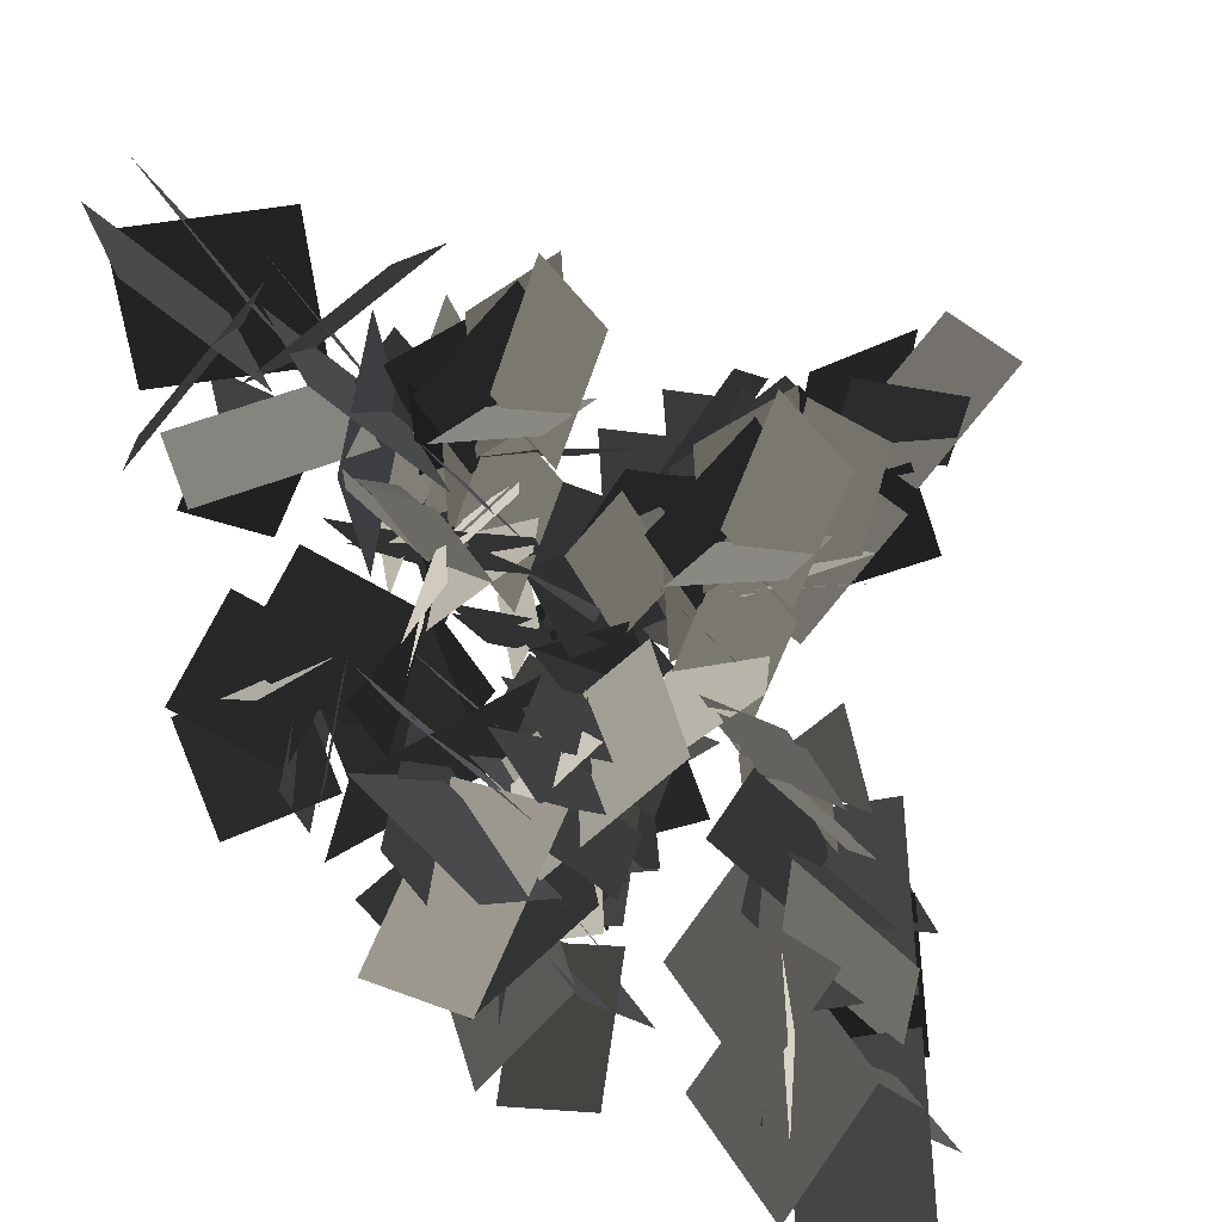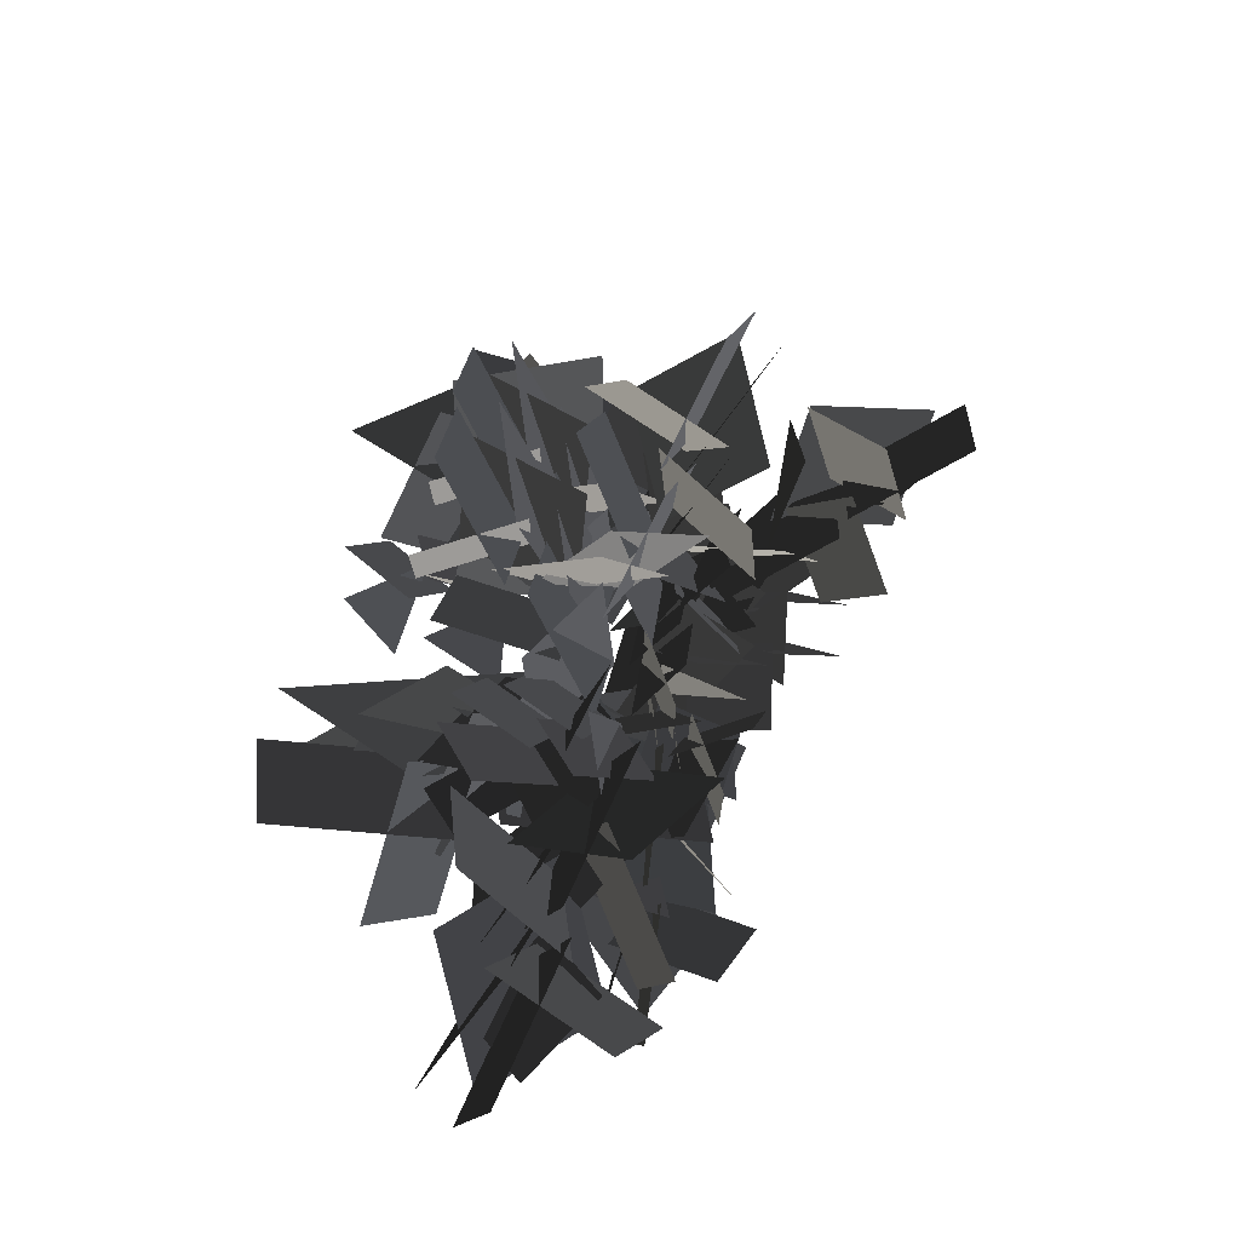
<metadata>
{"format":"obj","ext":"obj","renderer":"f3d","projection":"perspective","resolution":1024,"background":"white","views":[{"elev":58.5,"azim":125.0,"up":"+Y"},{"elev":-69.8,"azim":-127.9,"up":"+Z"}]}
</metadata>
<code>
v 5.25 5.289 55.28
v 5.865 7.826 52.68
v 4.644 2.761 52.67
v 5.259 5.297 50.07
v 4.386 6.638 48.39
v 3.161 3.186 48.79
v 4.841 2.964 52.06
v 6.066 6.417 51.66
v 6.318 6.451 54.67
v 7.411 9.826 53.67
v 6.511 5.353 51.15
v 7.604 8.728 50.16
v 7.201 9.44 48.79
v 5.137 6.099 47.55
v 6.817 5.877 50.82
v 8.279 12.52 49.14
v 7.873 9.325 47.35
v 7.53 7.565 50.57
v 7.937 10.76 52.36
v 6.029 4.48 51.6
v 2.54 2.466 52.46
v 2.895 6.057 50.47
v 2.669 6.26 50.25
v 4.591 9.063 48.82
v 5.803 4.684 51.37
v 7.725 7.486 49.95
v 9.479 7.575 49.04
v 9.581 3.545 49.88
v 6.612 5.395 51.04
v 9.664 11.39 47.75
v 10.79 8.09 48.93
v 6.968 9.217 49.98
v 0.8431 -5.26 58.54
v 0.12 -1.714 57.85
v 2.711 -1.698 55.23
v 3.434 -5.243 55.92
v 3.812 -5.205 53.34
v -0.08214 -4.527 54.49
v 2.411 -2.029 55.55
v -2.409 -5.371 54.66
v -1.719 -2.227 56.46
v 1.538 -4.574 55.53
v -2.1 -3.18 54.24
v -0.3065 -1.484 56.98
v 2.785 -1.521 54.97
v 0.9921 -3.217 52.24
v -0.085 -3.418 52.34
v 0.2535 0.2491 52.44
v 3.453 -0.09401 54.23
v 3.115 -3.761 54.14
v -1.026 -7.571 55.84
v 0.04006 -4.734 53.75
v 1.763 -3.243 56.64
v 0.6969 -6.08 58.74
v 0.5613 -4.664 53.38
v 1.628 -1.827 51.29
v 3.351 -0.336 54.18
v 2.284 -3.173 56.28
v 3.623 -2.89 57.66
v 2.035 -3.757 53.96
v 3.365 -0.353 54.42
v 1.87 -6.359 58.5
v 0.9465 -5.524 55.03
v 2.276 -2.12 55.49
v 3.199 -2.955 58.96
v 10.89 -5.041 58.92
v 6.346 -5.959 57.72
v 6.537 -2.534 54.38
v 11.08 -1.616 55.58
v 12.9 -2.681 51.62
v 10.27 -6.155 53.59
v 6.942 -2.932 54.82
v 9.579 0.5417 52.84
v 11.35 -9.185 53.83
v 7.123 -8.32 55.92
v 8.133 -3.639 56.02
v 12.36 -4.505 53.94
v 8.537 -8.769 53.11
v 6.117 -6.494 56.56
v 6.329 -2.432 54.03
v 8.748 -4.707 50.58
v 9.001 -6.11 50.71
v 4.234 -5.665 50.55
v 4.537 -1.545 52.98
v 9.304 -1.99 53.14
v 14.11 -7.417 55.57
v 10.59 -5.981 52.64
v 8.428 -3.8 56.32
v 11.94 -5.237 59.24
v 10.53 -5.295 52.18
v 7.022 -3.858 49.25
v 4.856 -1.678 52.93
v 8.367 -3.115 55.85
v 10.12 -2.267 57.47
v 9.312 -3.39 52.88
v 4.858 -1.665 53.24
v 5.663 -0.5414 57.82
v 12.32 -3.708 58.98
v 11.52 -4.831 54.39
v 7.064 -3.106 54.75
v 7.868 -1.983 59.33
v -3.458 1.594 47.02
v -1.039 3.899 48.57
v 1.212 1.067 49.27
v -1.207 -1.238 47.72
v 0.8441 -2.318 45.16
v 0.3906 1.335 45.32
v 0.7637 1.216 48.98
v 1.217 -2.436 48.82
v -0.1864 2.674 43.31
v -0.108 4.527 46.49
v -0.4866 1.364 48.35
v -0.5651 -0.4893 45.16
v 1.305 3.528 44.77
v -0.1706 4.055 48.1
v 1.525 1.023 49.33
v 3 0.4965 46
v 2.891 1.071 50.41
v 1.089 -0.7687 47.77
v 3.709 2.151 46.52
v -2.33 0.7918 43.25
v 0.9246 0.8731 44.98
v -2.421 1.351 47.33
v 1.274 0.3957 45.22
v 4.528 0.4771 46.95
v 2.811 0.9952 50.16
v -0.4441 0.9139 48.44
v -2.158 -0.004483 48.41
v 1.246 -0.01201 47
v 2.596 1.056 50.26
v -0.8079 1.064 51.66
v -3.311 0.7202 48.59
v -0.5818 0.1787 45.56
v 0.7687 1.247 48.81
v -1.843 2.964 59.06
v 1.69 3.734 58.35
v 1.665 1.31 55.58
v -1.868 0.5396 56.28
v -3.131 1.598 53.25
v -1.178 4.139 55.07
v 1.338 1.589 55.93
v -0.6152 -0.9521 54.11
v -2.02 6.45 55.39
v 1.153 5.654 57.09
v 0.3797 2.06 56.85
v -2.793 2.856 55.15
v 1.837 1.252 55.31
v 0.09507 3.209 52.72
v 1.035 5.192 56.21
v -3.43 4.044 57.9
v -1.397 4.063 54.32
v 0.1424 2.166 57.07
v -0.5632 2.617 55.3
v 1.469 2.635 51.71
v 3.009 0.7386 54.47
v -1.193 0.9233 57.8
v -0.4162 2.061 54.38
v 2.996 0.7098 54.71
v 2.219 -0.4276 58.13
v 1.247 1.727 55.88
v 0.47 0.5895 59.29
v -2.554 2.509 57.26
v 4.194 9.487 66.26
v 5.568 3.195 64.57
v 1.104 3.545 59.64
v -0.2689 9.836 61.33
v 1.551 12.46 55.96
v 6.198 8.737 58.95
v 1.619 4.096 60.29
v -3.028 7.815 57.31
v 10.38 10.23 59.56
v 8.999 4.311 62.29
v 2.497 5.723 62.05
v 3.881 11.64 59.33
v 9.865 6.34 58.46
v 6.41 2.903 63
v 0.993 3.264 59.14
v 4.448 6.701 54.61
v 6.383 7.046 54.91
v 5.776 0.4263 54.54
v -0.1481 0.8004 57.56
v 0.4591 7.42 57.93
v 7.782 14.03 61.88
v 6.038 9.217 57.62
v 2.696 6.126 62.48
v 4.44 10.94 66.74
v 5.127 9.144 56.91
v 3.383 4.334 52.65
v 0.04083 1.243 57.51
v 1.785 6.053 61.77
v 0.4705 8.449 63.98
v 2.424 7.434 57.69
v -0.004183 1.24 57.94
v -1.957 2.255 64.22
v 2.342 11.48 66.25
v 4.295 10.46 59.96
v 1.867 4.267 60.21
v -0.08624 5.282 66.49
v 1.412 -4.718 52.49
v 0.6888 -1.173 51.8
v 3.28 -1.156 49.18
v 4.003 -4.702 49.87
v 3.134 -5.912 46.75
v 0.4866 -3.985 48.44
v 2.98 -1.488 49.5
v 5.627 -3.415 47.81
v 2.452 -2.461 50.38
v 1.761 -5.604 48.58
v -1.495 -3.258 49.51
v 0.01512 -2.657 47.19
v 0.2623 -0.9422 50.92
v 3.354 -0.9793 48.92
v 0.4838 -2.877 46.29
v 0.8223 0.7905 46.39
v 4.022 0.4474 48.18
v 3.684 -3.22 48.08
v -0.4574 -7.029 49.79
v 0.6088 -4.193 47.7
v 2.332 -2.702 50.59
v 1.266 -5.538 52.69
v 1.13 -4.122 47.33
v 2.196 -1.286 45.23
v 3.919 0.2054 48.13
v 2.853 -2.631 50.23
v 3.527 -4.051 51.37
v 2.604 -3.216 47.9
v 3.933 0.1883 48.37
v 4.857 -0.6464 51.84
v 2.438 -5.818 52.44
v 1.515 -4.983 48.98
v 2.845 -1.579 49.44
v 3.768 -2.413 52.91
v 6.225 -2.384 63.19
v 4.504 -3.725 60.22
v 2.98 -0.4259 59.61
v 4.701 0.9148 62.58
v 2.249 0.9058 64.49
v 0.6092 -1.426 62.15
v 2.962 -0.4247 59.5
v 4.602 1.907 61.84
v 6.474 -5.591 44.34
v 4.173 -5.133 47.18
v 5.075 -1.564 47.33
v 7.376 -2.022 44.49
v 5.772 0.129 42.32
v 3.635 -2.543 43.68
v 5.111 -2.017 47.02
v 7.248 0.6549 45.65
v 2.182 -3.931 42.23
v 2.283 -4.911 45.78
v 5.466 -3.101 46.19
v 5.365 -2.121 42.64
v 4.949 -1.293 47.45
v 2.967 0.02775 44.64
v 2.359 -3.925 45.63
v 2.231 -0.625 44.15
v 1.085 -0.296 47.63
v 4.587 -0.2256 48.78
v 5.733 -0.5547 45.29
v 4.692 -4.38 40.95
v 3.483 -1.853 43.34
v 5.561 -3.361 45.98
v 6.771 -5.888 43.59
v 3.709 -1.269 43.48
v 2.5 1.258 45.87
v 4.578 -0.2498 48.51
v 5.788 -2.777 46.12
v 7.404 -3.51 45.32
v 4.785 -0.9512 44.91
v 4.703 -0.4494 48.56
v 7.322 -3.008 48.97
v 5.054 -2.291 45.05
v 7.632 -4.599 47.29
v 7.714 -5.101 43.64
v 12.13 4.27 43.54
v 10.9 1.445 45.56
v 7.433 2.337 44.7
v 8.663 5.163 42.68
v 10.49 2.043 40.41
v 11.26 -0.1179 43.83
v 9.235 2.936 44.23
v 7.432 1.81 41.75
v 6.366 -1.615 43.77
v 5.726 1.581 45.49
v 12.2 3.229 39.67
v 9.102 1.587 40.8
v 9.541 3.067 44.14
v 12.64 4.709 43.01
v 8.495 1.788 40.77
v 5.398 0.1459 41.91
v 5.836 1.626 45.25
v 8.934 3.268 44.12
v 9.793 5.004 43.94
v 7.663 2.553 42.2
v 6.001 1.736 45.39
v 8.131 4.187 47.13
v 11.83 5.632 42.98
v 9.697 3.181 41.24
v 8.034 2.363 44.42
v 10.16 4.815 46.16
v 5.566 2.825 38.78
v 2.08 3.301 37.68
v 4.941 3.178 34.72
v 8.631 1.471 35.29
v 8.676 2.958 38.66
v 5.101 2.16 39.06
v 5.056 0.6722 35.69
v 5.99 0.6257 35.11
v 6.585 -1.425 38.11
v 4.524 0.8909 40.1
v 3.93 2.942 37.1
v 7.397 5.584 33.15
v 6.2 2.521 34.82
v 6.329 4.238 38.07
v 7.526 7.301 36.41
v 5.603 2.319 34.93
v 4.406 -0.7435 36.59
v 4.535 0.9733 39.85
v 5.732 4.036 38.19
v 5.327 5.922 37.93
v 4.788 2.553 36.54
v 4.625 1.17 39.95
v 5.164 4.539 41.35
v 6.338 7.554 36.6
v 5.798 4.186 35.21
v 5.635 2.802 38.62
v 6.175 6.171 40.01
v -11.26 -3.031 49.17
v -8.337 1.158 48.91
v -3.428 -0.7192 49.19
v -6.35 -4.909 49.45
v -4.549 -5.768 46.42
v -6.987 -1.854 45.9
v -4.274 -0.8485 49.1
v -1.835 -4.762 49.62
v -9.645 -1.162 44
v -8.648 1.784 46.43
v -6.394 -1.469 49.06
v -7.391 -4.415 46.64
v -7.25 0.9161 44.44
v -7.537 1.642 48.04
v -2.808 -0.9599 47.31
v -3.778 -0.8011 44.69
v -0.7974 2.842 45.82
v -0.5213 0.4154 49.45
v -3.502 -3.228 48.32
v -11.55 -4.352 45.4
v -6.233 -2.196 45.45
v -6.907 -1.631 49.06
v -12.22 -3.786 49.01
v -5.37 -2.494 45.62
v -0.05749 -0.3387 45.67
v -0.7316 0.2268 49.28
v -6.045 -1.929 49.24
v -7.866 -3.818 50.22
v -4.148 -2.503 47.36
v -0.9964 0.2126 49.45
v -4.714 -1.102 52.32
v -11.25 -4.887 49.71
v -7.535 -3.572 46.84
v -4.383 -0.8561 48.93
v -8.101 -2.171 51.8
v -9.929 6.595 42.69
v -5.295 8.185 44.16
v -2.158 4.112 43.03
v -6.792 2.523 41.56
v -5.164 2.312 38.32
v -5.142 6.656 39.96
v -2.92 4.507 42.97
v -2.943 0.1634 41.34
v -6.691 9.409 38.89
v -4.793 9.915 42.31
v -5.016 5.198 42.85
v -6.913 4.692 39.43
v -3.697 9.444 40.02
v -4.218 8.5 43.55
v -1.68 3.983 42.97
v -1.158 4.927 39.45
v -1.686 6.258 39.09
v 2.471 6.8 41.51
v 0.821 3.275 43.51
v -3.337 2.733 41.09
v -10.16 7.49 38.79
v -4.598 6.212 39.33
v -5.529 5.354 42.82
v -11.09 6.632 42.28
v -4.054 5.462 39.26
v 1.509 4.184 39.8
v 0.5782 3.325 43.29
v -4.985 4.603 42.75
v -7.656 3.762 42.9
v -3.34 4.03 40.65
v 0.3176 3.38 43.46
v -3.998 3.112 45.71
v -10.96 5.015 42.28
v -6.644 5.283 40.03
v -2.987 4.633 42.83
v -7.302 4.366 45.09
v 15.38 1.961 44.76
v 16.58 7.217 45.41
v 11.12 2.2 46.74
v 12.32 7.456 47.39
v 10.13 -4.858 45.15
v 11.33 0.3976 45.79
v 5.874 -4.619 47.13
v 7.067 0.6364 47.77
v 15.84 9.11 46.98
v 15.86 1.619 48.63
v 8.549 -0.7319 46.82
v 8.524 6.759 45.16
v 7.402 4.912 40.16
v 13.57 2.604 42.41
v 9.478 0.1635 46.79
v 3.307 2.472 44.55
v 18.22 3.585 40.84
v 18.06 0.2776 45.74
v 11.47 2.81 46.79
v 11.64 6.118 41.89
v 16.83 -0.7956 42.23
v 15.78 0.01046 47.6
v 8.133 -1.339 46.69
v 9.183 -2.145 41.32
v 11.32 -2.001 40.78
v 10.1 -8.416 43.95
v 5.922 -4.598 47.27
v 7.142 1.817 44.1
v 17.18 9.437 41.13
v 12.67 2.117 41.43
v 11.94 3.465 46.79
v 16.45 10.78 46.49
v 11.34 1.717 41.31
v 6.838 -5.602 41.61
v 6.109 -4.255 46.97
v 10.61 3.065 46.67
v 10.72 7.236 47.2
v 8.98 1.244 43.39
v 6.314 -3.93 47.25
v 8.051 2.061 51.06
v 14.09 11.38 46.54
v 12.35 5.386 42.72
v 9.688 0.2116 46.59
v 11.43 6.203 50.4
v -0.3404 12.26 43.18
v 3.835 9.599 44.47
v 2.604 4.64 43.21
v -1.571 7.297 41.92
v -0.7866 6.004 38.62
v 2.646 8.657 40.26
v 2.432 5.483 43.18
v -1.001 2.83 41.54
v 3.796 11.62 39.27
v 5.455 10.35 42.61
v 1.654 7.551 43.15
v -0.005176 8.821 39.8
v 5.726 9.28 40.28
v 4.741 8.98 43.82
v 2.801 4.189 43.13
v 3.785 4.49 39.59
v 4.483 5.747 39.26
v 7.565 2.773 41.51
v 3.829 1.782 43.57
v 0.7477 4.756 41.31
v 0.124 13.12 39.29
v 2.628 7.977 39.61
v 1.454 8.05 43.14
v -1.05 13.2 42.82
v 2.382 7.085 39.52
v 4.886 1.936 39.84
v 3.712 2.009 43.36
v 1.208 7.158 43.04
v -1.118 8.704 43.29
v 1.746 5.586 40.88
v 3.595 2.241 43.54
v 0.7311 5.359 45.96
v -2.226 12.08 42.8
v 0.637 8.963 40.39
v 2.486 5.619 43.05
v -0.3777 8.736 45.46
v 15.15 -8.539 42.62
v 10.47 -8.978 44.65
v 8.98 -3.994 45.45
v 13.65 -3.556 43.42
v 11.84 -1.758 40.84
v 10.39 -6.153 41.18
v 9.526 -4.566 45.11
v 10.98 -0.1713 44.76
v 10.65 -8.722 39.07
v 9.138 -9.728 42.57
v 11.18 -5.802 44.31
v 12.69 -4.796 40.81
v 8.583 -3.71 45.54
v 7.317 -3.187 42.12
v 8.659 -8.449 42.54
v 7.259 -4.413 41.3
v 3.532 -4.396 44.38
v 6.616 -2.473 46.82
v 10.34 -2.489 43.73
v 14.55 -8.085 38.68
v 9.981 -5.375 40.85
v 11.59 -6.093 44.12
v 16.15 -8.803 41.96
v 9.755 -4.514 41.11
v 5.188 -1.804 43.28
v 6.794 -2.522 46.55
v 11.36 -5.232 44.39
v 14.15 -5.382 44.13
v 9.806 -3.491 42.97
v 7.034 -2.708 46.63
v 11.38 -4.599 47.79
v 16.64 -7.326 42.42
v 12.3 -5.436 41.27
v 9.523 -4.653 44.93
v 13.86 -6.544 46.08
v 10.61 -2.975 31.24
v 14.56 -2.266 29.58
v 10.9 -0.4266 33.99
v 14.85 0.2829 32.34
v 5.385 -1.626 35.53
v 9.336 -0.9168 33.87
v 5.67 0.9227 38.28
v 9.62 1.632 36.62
v 16.35 -1.524 30.27
v 12.07 -4.347 33.65
v 8.559 0.3956 35.9
v 12.83 3.219 32.52
v 9.347 4.602 30.3
v 9.76 -0.9504 30.2
v 9.294 0.04657 35.26
v 8.881 5.599 35.37
v 10.52 -3.475 27.19
v 10.34 -5.602 31.41
v 11.38 -0.4842 33.71
v 11.56 1.642 29.48
v 7.964 -4.255 29.94
v 10.56 -4.56 33.51
v 8.035 0.5183 36.16
v 5.438 0.823 32.58
v 5.658 -0.4821 31.41
v 2.523 -2.462 35.88
v 5.753 0.861 38.35
v 8.889 2.841 33.88
v 14.35 -0.941 25.93
v 8.884 -0.2496 30.05
v 11.89 -0.5997 33.33
v 17.36 -1.291 29.21
v 8.349 0.5724 30.58
v 2.882 1.264 34.7
v 5.887 0.9137 37.98
v 11.35 0.2222 33.86
v 14.36 1.365 32.87
v 8.512 1.557 32.93
v 6.249 0.8105 37.98
v 12.1 0.6189 37.92
v 17.38 0.5201 29.92
v 11.54 0.7118 29.98
v 9.275 -0.03436 35.04
v 15.12 -0.226 34.98
v -0.4513 12.16 52.42
v 3.724 9.508 53.71
v 2.493 4.548 52.45
v -1.682 7.205 51.15
v -0.8976 5.912 47.86
v 2.535 8.565 49.5
v 2.321 5.391 52.42
v -1.112 2.738 50.77
v 3.685 11.53 48.5
v 5.344 10.26 51.85
v 1.543 7.459 52.38
v -0.1162 8.729 49.04
v 5.615 9.188 49.51
v 4.63 8.888 53.06
v 2.69 4.097 52.37
v 3.674 4.398 48.83
v 4.372 5.655 48.49
v 7.454 2.681 50.75
v 3.718 1.69 52.81
v 0.6367 4.664 50.55
v 0.01303 13.03 48.53
v 2.517 7.885 48.85
v 1.343 7.958 52.38
v -1.161 13.11 52.06
v 2.271 6.993 48.76
v 4.775 1.845 49.07
v 3.601 1.918 52.6
v 1.097 7.066 52.28
v -1.229 8.612 52.53
v 1.635 5.494 50.12
v 3.484 2.149 52.78
v 0.6201 5.267 55.19
v -2.337 11.99 52.04
v 0.526 8.872 49.62
v 2.375 5.527 52.29
v -0.4886 8.645 54.7
g Tree_1(Clone)_33729_53
f 1 3 2
f 4 2 3
f 5 7 6
f 7 5 8
f 9 11 10
f 12 10 11
f 13 15 14
f 16 18 17
f 18 16 19
f 20 22 21
f 23 25 24
f 26 24 25
f 27 29 28
f 30 32 31
f 33 35 34
f 35 33 36
f 37 39 38
f 40 42 41
f 43 45 44
f 45 43 46
f 47 49 48
f 49 47 50
f 51 53 52
f 53 51 54
f 55 57 56
f 57 55 58
f 59 61 60
f 62 64 63
f 64 62 65
f 66 68 67
f 68 66 69
f 70 72 71
f 72 70 73
f 74 76 75
f 76 74 77
f 78 80 79
f 80 78 81
f 82 84 83
f 84 82 85
f 86 88 87
f 88 86 89
f 90 92 91
f 92 90 93
f 94 96 95
f 96 94 97
f 98 100 99
f 100 98 101
f 102 104 103
f 104 102 105
f 106 108 107
f 108 106 109
f 110 112 111
f 112 110 113
f 114 116 115
f 116 114 117
f 118 120 119
f 121 123 122
f 124 126 125
f 126 124 127
f 128 130 129
f 130 128 131
f 132 134 133
f 135 137 136
f 137 135 138
f 139 141 140
f 141 139 142
f 143 145 144
f 145 143 146
f 147 149 148
f 150 152 151
f 153 155 154
f 156 158 157
f 158 156 159
f 160 162 161
f 163 165 164
f 165 163 166
f 167 169 168
f 169 167 170
f 171 173 172
f 173 171 174
f 175 177 176
f 177 175 178
f 179 181 180
f 181 179 182
f 183 185 184
f 185 183 186
f 187 189 188
f 189 187 190
f 191 193 192
f 193 191 194
f 195 197 196
f 197 195 198
f 199 201 200
f 201 199 202
f 203 205 204
f 205 203 206
f 207 209 208
f 210 212 211
f 213 215 214
f 215 213 216
f 217 219 218
f 219 217 220
f 221 223 222
f 223 221 224
f 225 227 226
f 227 225 228
f 229 231 230
f 231 229 232
f 233 235 234
f 235 233 236
f 237 239 238
f 239 237 240
f 241 243 242
f 243 241 244
f 245 247 246
f 247 245 248
f 249 251 250
f 251 249 252
f 253 255 254
f 256 258 257
f 258 256 259
f 260 262 261
f 262 260 263
f 264 266 265
f 266 264 267
f 268 270 269
f 270 268 271
f 272 274 273
f 275 277 276
f 277 275 278
f 279 281 280
f 282 284 283
f 285 287 286
f 287 285 288
f 289 291 290
f 291 289 292
f 293 295 294
f 295 293 296
f 297 299 298
f 299 297 300
f 301 303 302
f 304 306 305
f 306 304 307
f 308 310 309
f 310 308 311
f 312 314 313
f 314 312 315
f 316 318 317
f 318 316 319
f 320 322 321
f 322 320 323
f 324 326 325
f 326 324 327
f 328 330 329
f 330 328 331
f 332 334 333
f 334 332 335
f 336 338 337
f 338 336 339
f 340 342 341
f 343 345 344
f 345 343 346
f 347 349 348
f 349 347 350
f 351 353 352
f 353 351 354
f 355 357 356
f 357 355 358
f 359 361 360
f 361 359 362
f 363 365 364
f 365 363 366
f 367 369 368
f 369 367 370
f 371 373 372
f 373 371 374
f 375 377 376
f 377 375 378
f 379 381 380
f 381 379 382
f 383 385 384
f 385 383 386
f 387 389 388
f 389 387 390
f 391 393 392
f 393 391 394
f 395 397 396
f 397 395 398
f 399 401 400
f 402 400 401
f 403 405 404
f 406 404 405
f 407 409 408
f 409 407 410
f 411 413 412
f 413 411 414
f 415 417 416
f 417 415 418
f 419 421 420
f 421 419 422
f 423 425 424
f 425 423 426
f 427 429 428
f 429 427 430
f 431 433 432
f 433 431 434
f 435 437 436
f 437 435 438
f 439 441 440
f 441 439 442
f 443 445 444
f 445 443 446
f 447 449 448
f 449 447 450
f 451 453 452
f 453 451 454
f 455 457 456
f 457 455 458
f 459 461 460
f 461 459 462
f 463 465 464
f 465 463 466
f 467 469 468
f 469 467 470
f 471 473 472
f 473 471 474
f 475 477 476
f 477 475 478
f 479 481 480
f 481 479 482
f 483 485 484
f 485 483 486
f 487 489 488
f 489 487 490
f 491 493 492
f 494 496 495
f 496 494 497
f 498 500 499
f 500 498 501
f 502 504 503
f 504 502 505
f 506 508 507
f 508 506 509
f 510 512 511
f 512 510 513
f 514 516 515
f 517 515 516
f 518 520 519
f 521 519 520
f 522 524 523
f 524 522 525
f 526 528 527
f 528 526 529
f 530 532 531
f 532 530 533
f 534 536 535
f 536 534 537
f 538 540 539
f 540 538 541
f 542 544 543
f 544 542 545
f 546 548 547
f 548 546 549
f 550 552 551
f 552 550 553
f 554 556 555
f 556 554 557
f 558 560 559
f 560 558 561
f 562 564 563
f 564 562 565
f 566 568 567
f 568 566 569
f 570 572 571
f 572 570 573
f 574 576 575
f 576 574 577
f 578 580 579
f 580 578 581
f 582 584 583
f 584 582 585
f 586 588 587
f 588 586 589
f 590 592 591
f 592 590 593

</code>
